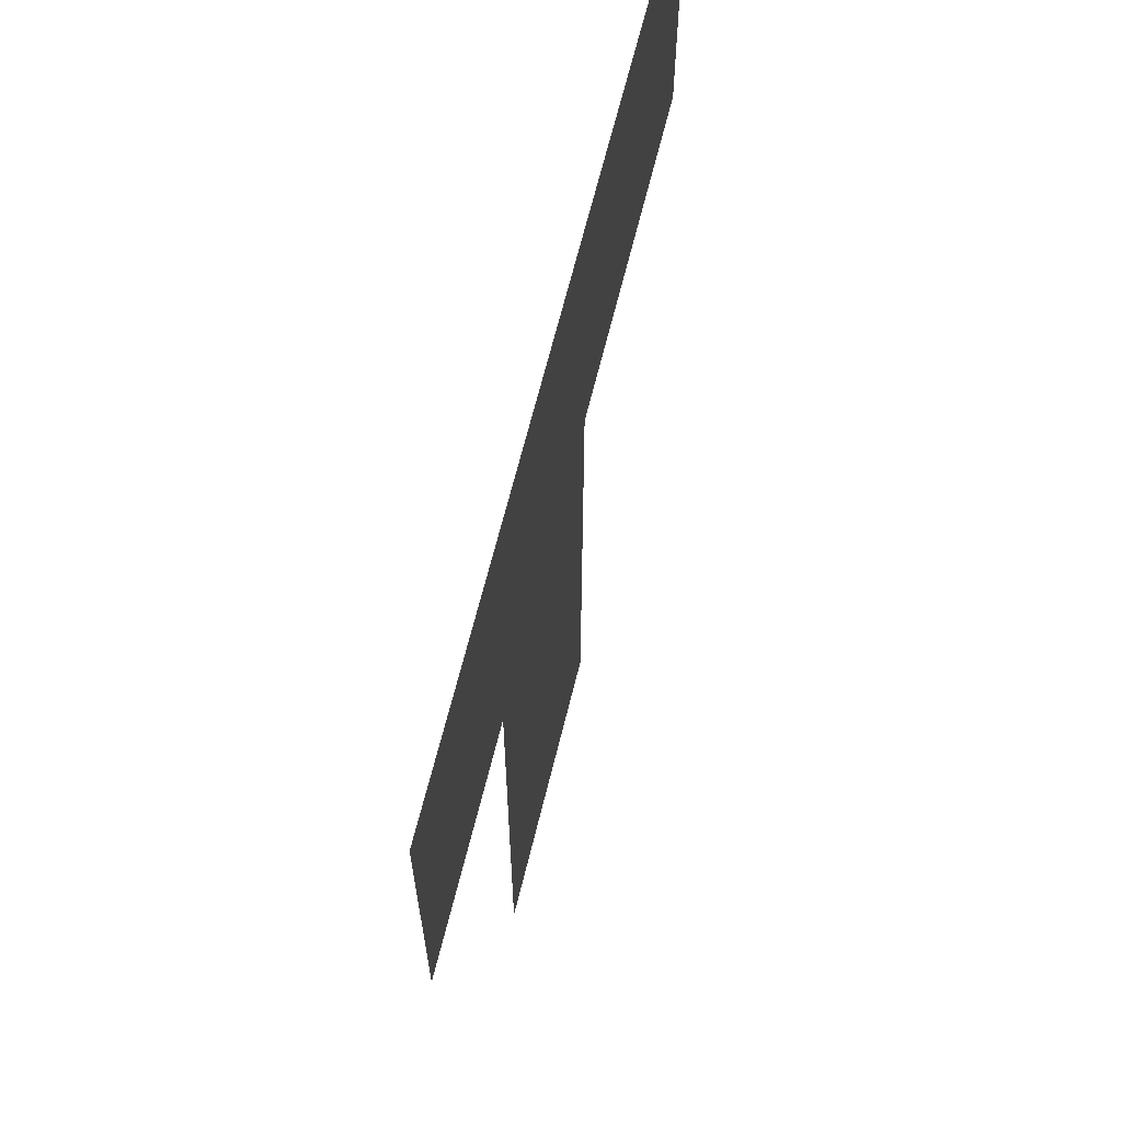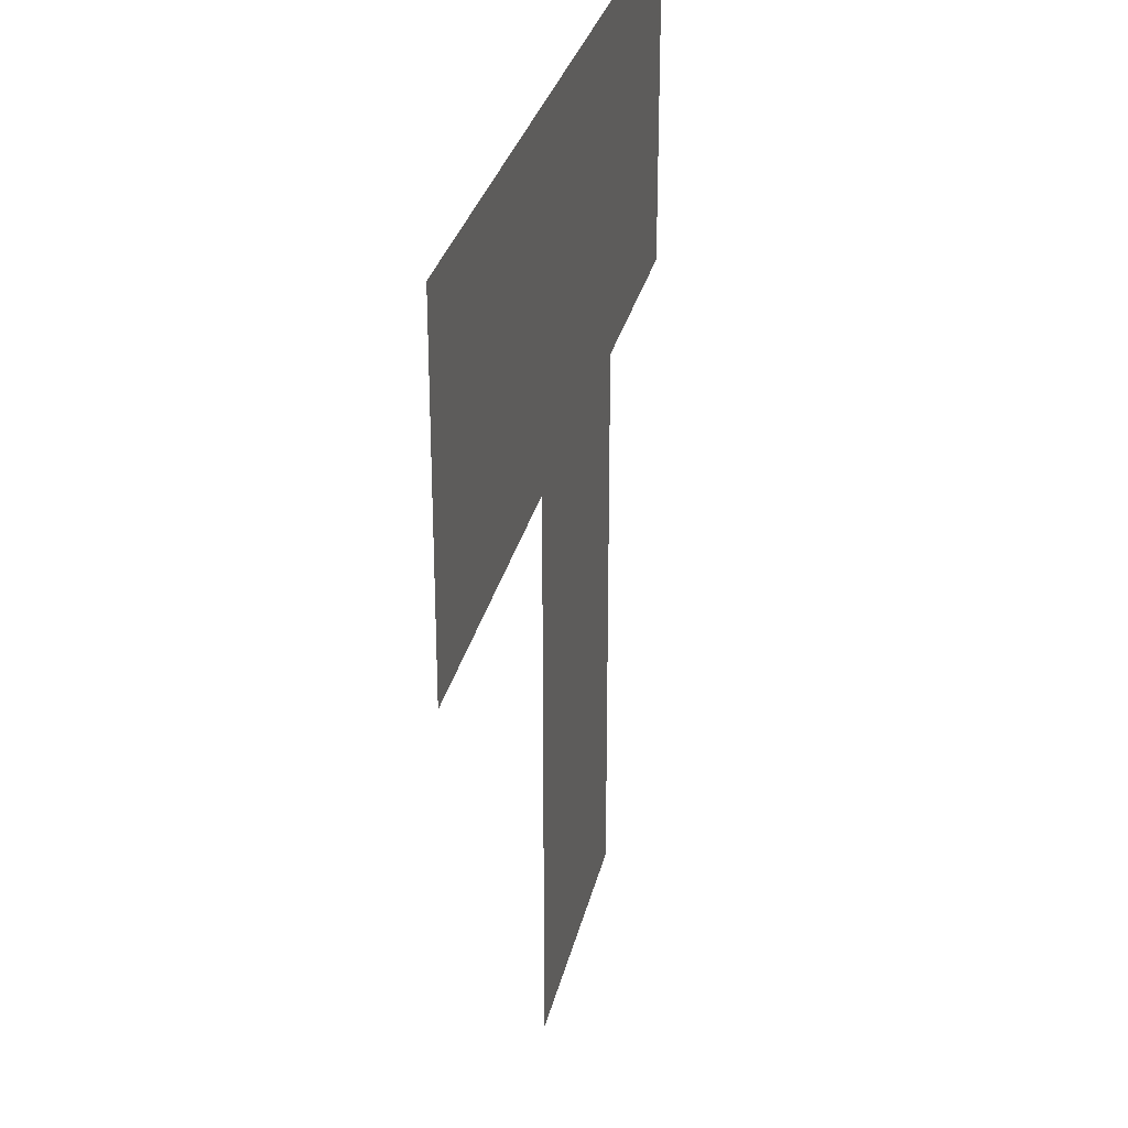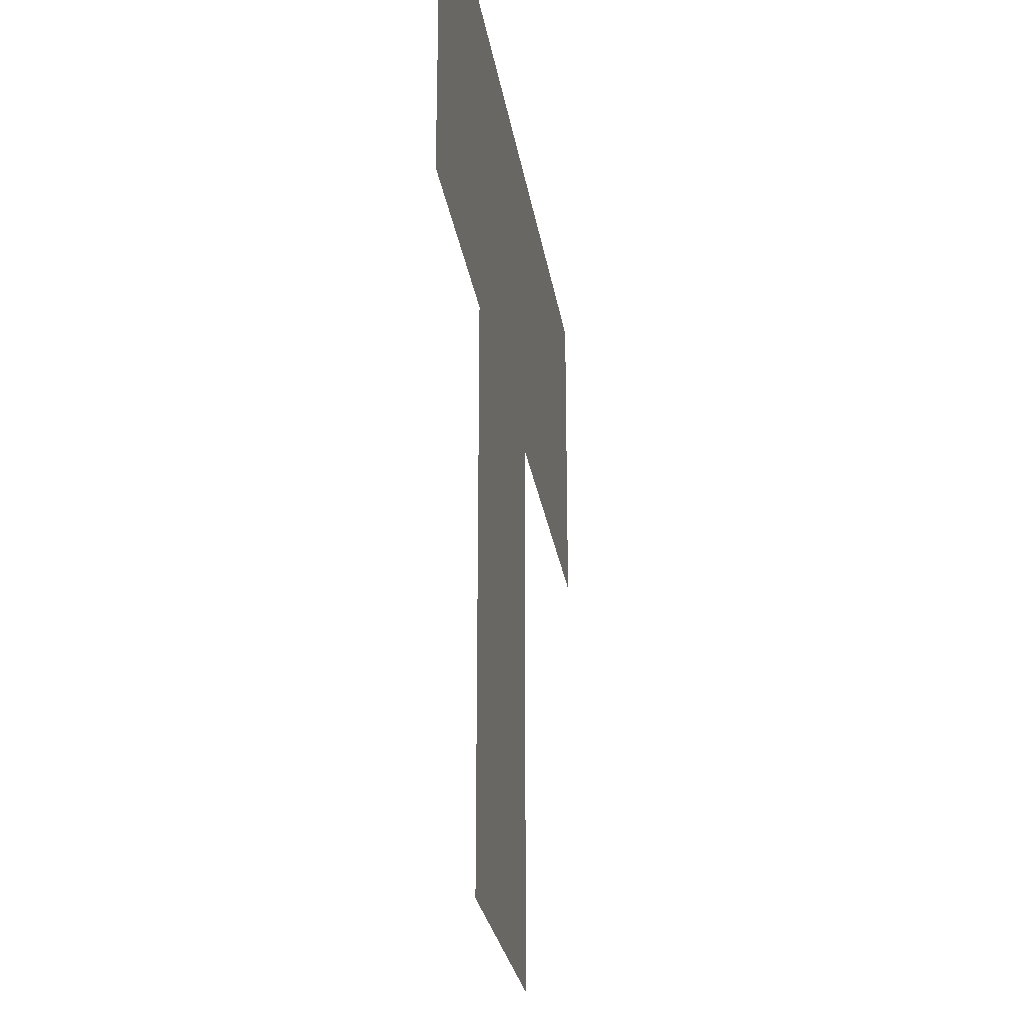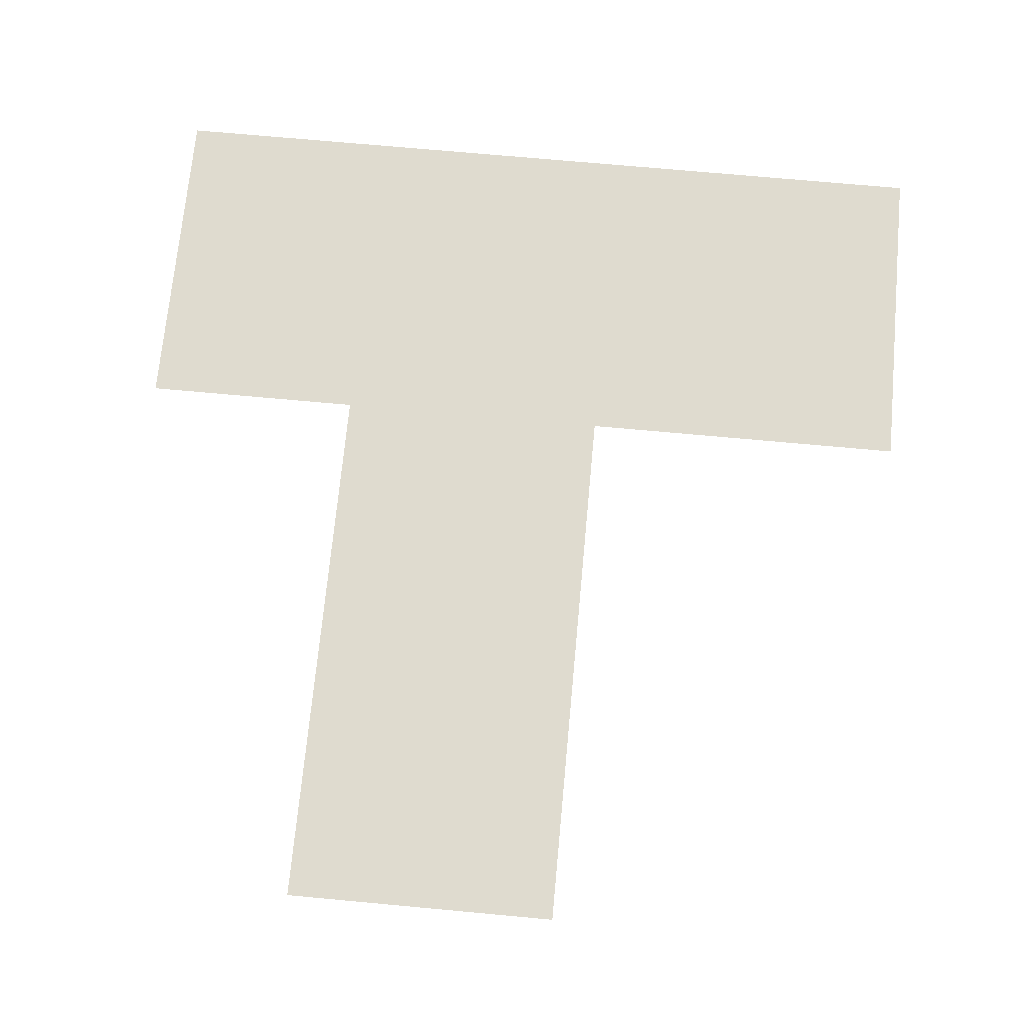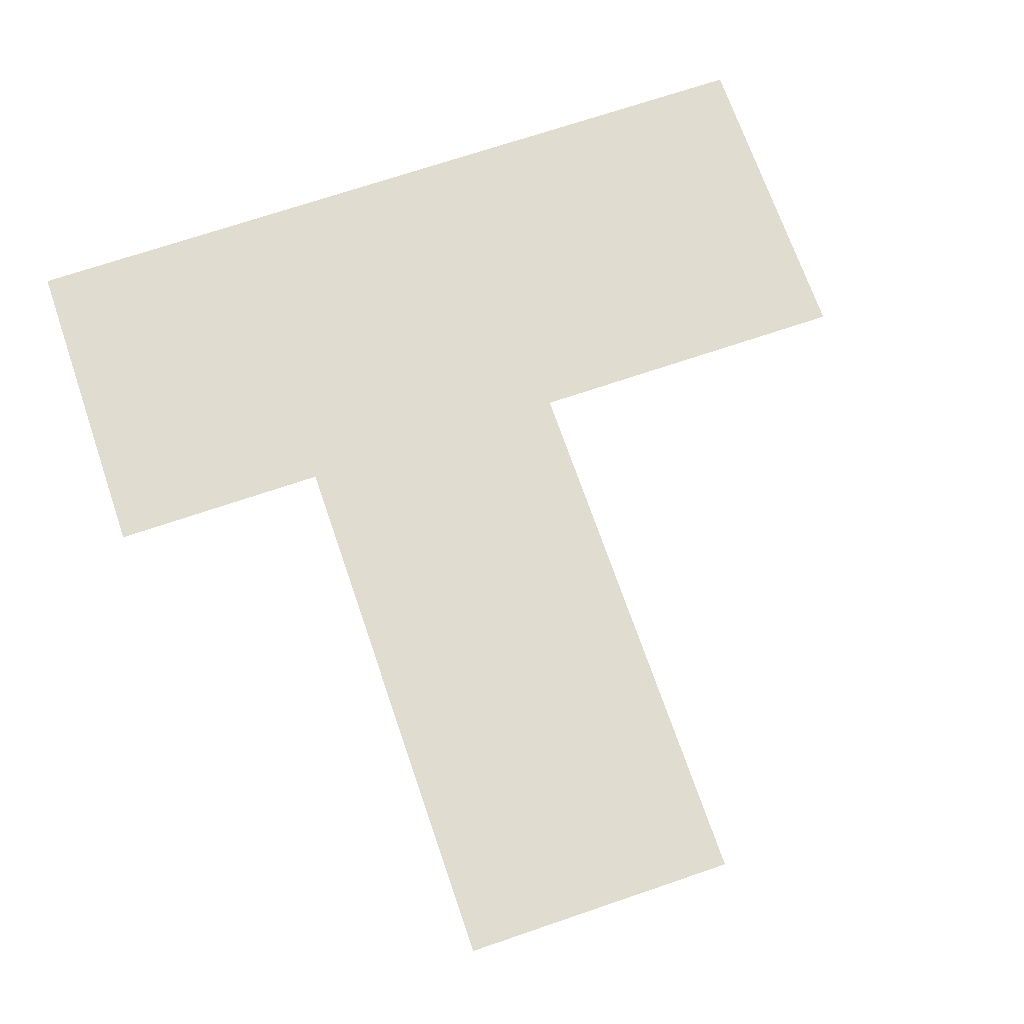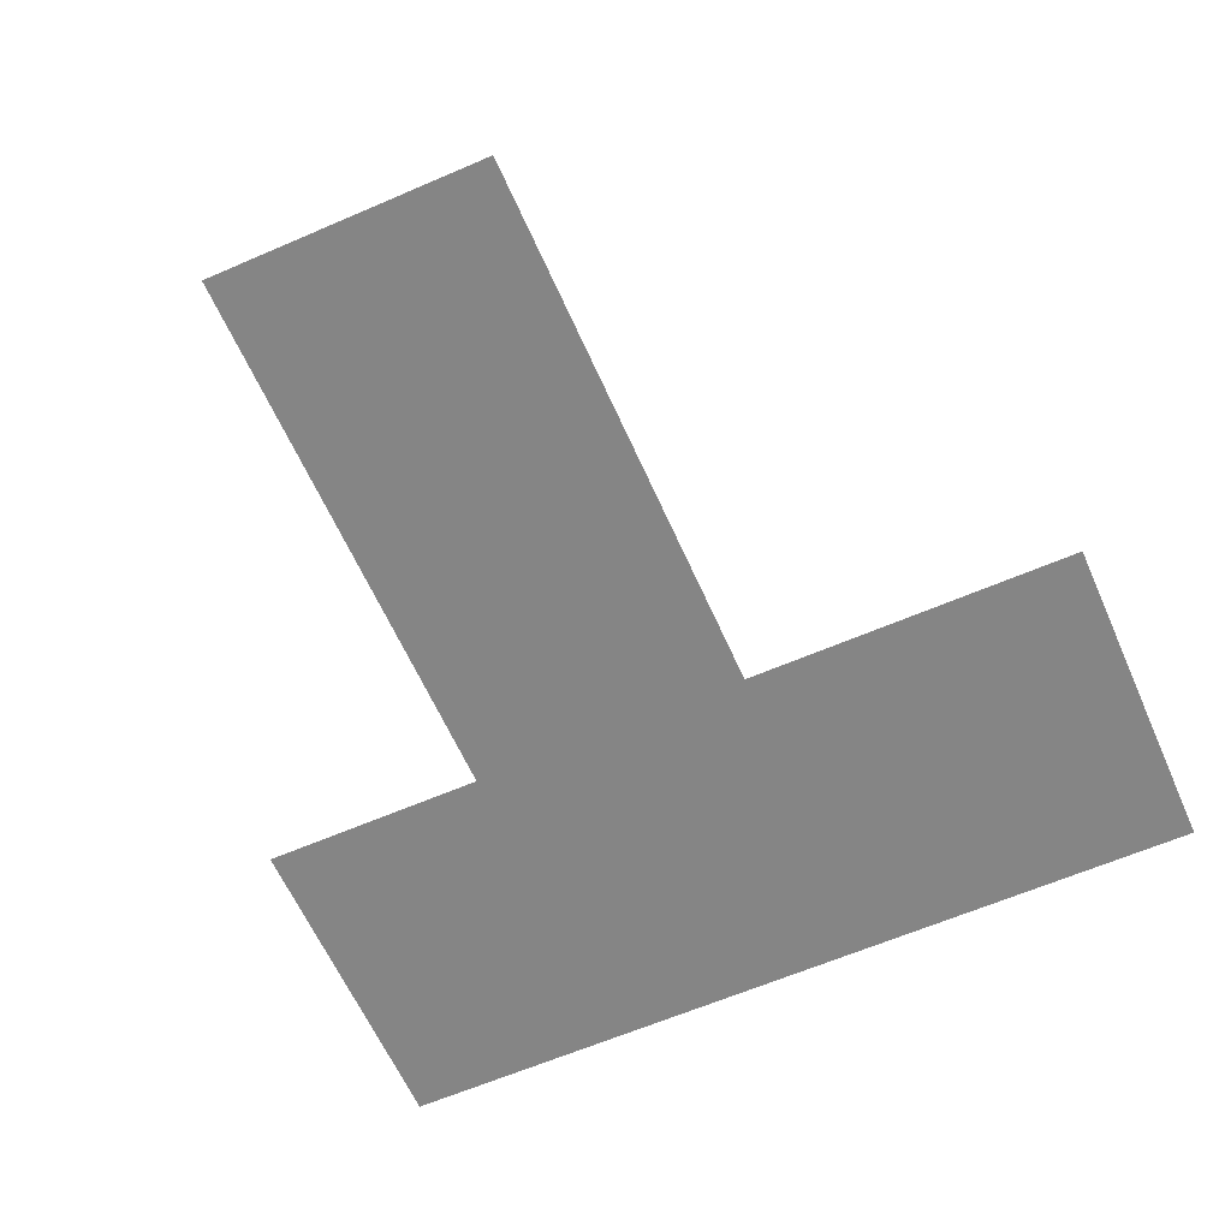
<metadata>
{"format":"obj","ext":"obj","renderer":"f3d","projection":"perspective","resolution":1024,"background":"white","views":[{"elev":66.3,"azim":-76.1,"up":"+Y"},{"elev":29.6,"azim":102.5,"up":"+Y"},{"elev":-26.7,"azim":-81.3,"up":"+Y"},{"elev":70.4,"azim":5.3,"up":"+Z"},{"elev":69.5,"azim":-18.9,"up":"+Z"},{"elev":-61.8,"azim":23.8,"up":"+Z"}]}
</metadata>
<code>
v -15 -1 0
v -16 -1 0
v -16 0 0
v -15 0 0
v -14 -1 0
v -15 -1 0
v -15 0 0
v -14 0 0
v -13 -1 0
v -14 -1 0
v -14 0 0
v -13 0 0
v -12 -1 0
v -13 -1 0
v -13 0 0
v -12 0 0
v -11 -1 0
v -12 -1 0
v -12 0 0
v -11 0 0
v -10 -1 0
v -11 -1 0
v -11 0 0
v -10 0 0
v -9 -1 0
v -10 -1 0
v -10 0 0
v -9 0 0
v -8 -1 0
v -9 -1 0
v -9 0 0
v -8 0 0
v -7 -1 0
v -8 -1 0
v -8 0 0
v -7 0 0
v -6 -1 0
v -7 -1 0
v -7 0 0
v -6 0 0
v -5 -1 0
v -6 -1 0
v -6 0 0
v -5 0 0
v -4 -1 0
v -5 -1 0
v -5 0 0
v -4 0 0
v -3 -1 0
v -4 -1 0
v -4 0 0
v -3 0 0
v -2 -1 0
v -3 -1 0
v -3 0 0
v -2 0 0
v -1 -1 0
v -2 -1 0
v -2 0 0
v -1 0 0
v -15 -2 0
v -16 -2 0
v -16 -1 0
v -15 -1 0
v -14 -2 0
v -15 -2 0
v -15 -1 0
v -14 -1 0
v -13 -2 0
v -14 -2 0
v -14 -1 0
v -13 -1 0
v -12 -2 0
v -13 -2 0
v -13 -1 0
v -12 -1 0
v -11 -2 0
v -12 -2 0
v -12 -1 0
v -11 -1 0
v -10 -2 0
v -11 -2 0
v -11 -1 0
v -10 -1 0
v -9 -2 0
v -10 -2 0
v -10 -1 0
v -9 -1 0
v -8 -2 0
v -9 -2 0
v -9 -1 0
v -8 -1 0
v -7 -2 0
v -8 -2 0
v -8 -1 0
v -7 -1 0
v -6 -2 0
v -7 -2 0
v -7 -1 0
v -6 -1 0
v -5 -2 0
v -6 -2 0
v -6 -1 0
v -5 -1 0
v -4 -2 0
v -5 -2 0
v -5 -1 0
v -4 -1 0
v -3 -2 0
v -4 -2 0
v -4 -1 0
v -3 -1 0
v -2 -2 0
v -3 -2 0
v -3 -1 0
v -2 -1 0
v -1 -2 0
v -2 -2 0
v -2 -1 0
v -1 -1 0
v -15 -3 0
v -16 -3 0
v -16 -2 0
v -15 -2 0
v -14 -3 0
v -15 -3 0
v -15 -2 0
v -14 -2 0
v -13 -3 0
v -14 -3 0
v -14 -2 0
v -13 -2 0
v -12 -3 0
v -13 -3 0
v -13 -2 0
v -12 -2 0
v -11 -3 0
v -12 -3 0
v -12 -2 0
v -11 -2 0
v -10 -3 0
v -11 -3 0
v -11 -2 0
v -10 -2 0
v -9 -3 0
v -10 -3 0
v -10 -2 0
v -9 -2 0
v -8 -3 0
v -9 -3 0
v -9 -2 0
v -8 -2 0
v -7 -3 0
v -8 -3 0
v -8 -2 0
v -7 -2 0
v -6 -3 0
v -7 -3 0
v -7 -2 0
v -6 -2 0
v -5 -3 0
v -6 -3 0
v -6 -2 0
v -5 -2 0
v -4 -3 0
v -5 -3 0
v -5 -2 0
v -4 -2 0
v -3 -3 0
v -4 -3 0
v -4 -2 0
v -3 -2 0
v -2 -3 0
v -3 -3 0
v -3 -2 0
v -2 -2 0
v -1 -3 0
v -2 -3 0
v -2 -2 0
v -1 -2 0
v -15 -4 0
v -16 -4 0
v -16 -3 0
v -15 -3 0
v -14 -4 0
v -15 -4 0
v -15 -3 0
v -14 -3 0
v -13 -4 0
v -14 -4 0
v -14 -3 0
v -13 -3 0
v -12 -4 0
v -13 -4 0
v -13 -3 0
v -12 -3 0
v -11 -4 0
v -12 -4 0
v -12 -3 0
v -11 -3 0
v -10 -4 0
v -11 -4 0
v -11 -3 0
v -10 -3 0
v -9 -4 0
v -10 -4 0
v -10 -3 0
v -9 -3 0
v -8 -4 0
v -9 -4 0
v -9 -3 0
v -8 -3 0
v -7 -4 0
v -8 -4 0
v -8 -3 0
v -7 -3 0
v -6 -4 0
v -7 -4 0
v -7 -3 0
v -6 -3 0
v -5 -4 0
v -6 -4 0
v -6 -3 0
v -5 -3 0
v -4 -4 0
v -5 -4 0
v -5 -3 0
v -4 -3 0
v -3 -4 0
v -4 -4 0
v -4 -3 0
v -3 -3 0
v -2 -4 0
v -3 -4 0
v -3 -3 0
v -2 -3 0
v -1 -4 0
v -2 -4 0
v -2 -3 0
v -1 -3 0
v -15 -5 0
v -16 -5 0
v -16 -4 0
v -15 -4 0
v -14 -5 0
v -15 -5 0
v -15 -4 0
v -14 -4 0
v -13 -5 0
v -14 -5 0
v -14 -4 0
v -13 -4 0
v -12 -5 0
v -13 -5 0
v -13 -4 0
v -12 -4 0
v -11 -5 0
v -12 -5 0
v -12 -4 0
v -11 -4 0
v -10 -5 0
v -11 -5 0
v -11 -4 0
v -10 -4 0
v -9 -5 0
v -10 -5 0
v -10 -4 0
v -9 -4 0
v -8 -5 0
v -9 -5 0
v -9 -4 0
v -8 -4 0
v -7 -5 0
v -8 -5 0
v -8 -4 0
v -7 -4 0
v -6 -5 0
v -7 -5 0
v -7 -4 0
v -6 -4 0
v -5 -5 0
v -6 -5 0
v -6 -4 0
v -5 -4 0
v -4 -5 0
v -5 -5 0
v -5 -4 0
v -4 -4 0
v -3 -5 0
v -4 -5 0
v -4 -4 0
v -3 -4 0
v -2 -5 0
v -3 -5 0
v -3 -4 0
v -2 -4 0
v -1 -5 0
v -2 -5 0
v -2 -4 0
v -1 -4 0
v -15 -6 0
v -16 -6 0
v -16 -5 0
v -15 -5 0
v -14 -6 0
v -15 -6 0
v -15 -5 0
v -14 -5 0
v -13 -6 0
v -14 -6 0
v -14 -5 0
v -13 -5 0
v -12 -6 0
v -13 -6 0
v -13 -5 0
v -12 -5 0
v -11 -6 0
v -12 -6 0
v -12 -5 0
v -11 -5 0
v -10 -6 0
v -11 -6 0
v -11 -5 0
v -10 -5 0
v -9 -6 0
v -10 -6 0
v -10 -5 0
v -9 -5 0
v -8 -6 0
v -9 -6 0
v -9 -5 0
v -8 -5 0
v -7 -6 0
v -8 -6 0
v -8 -5 0
v -7 -5 0
v -6 -6 0
v -7 -6 0
v -7 -5 0
v -6 -5 0
v -5 -6 0
v -6 -6 0
v -6 -5 0
v -5 -5 0
v -4 -6 0
v -5 -6 0
v -5 -5 0
v -4 -5 0
v -3 -6 0
v -4 -6 0
v -4 -5 0
v -3 -5 0
v -2 -6 0
v -3 -6 0
v -3 -5 0
v -2 -5 0
v -1 -6 0
v -2 -6 0
v -2 -5 0
v -1 -5 0
v -11 -7 0
v -12 -7 0
v -12 -6 0
v -11 -6 0
v -10 -7 0
v -11 -7 0
v -11 -6 0
v -10 -6 0
v -9 -7 0
v -10 -7 0
v -10 -6 0
v -9 -6 0
v -8 -7 0
v -9 -7 0
v -9 -6 0
v -8 -6 0
v -7 -7 0
v -8 -7 0
v -8 -6 0
v -7 -6 0
v -11 -8 0
v -12 -8 0
v -12 -7 0
v -11 -7 0
v -10 -8 0
v -11 -8 0
v -11 -7 0
v -10 -7 0
v -9 -8 0
v -10 -8 0
v -10 -7 0
v -9 -7 0
v -8 -8 0
v -9 -8 0
v -9 -7 0
v -8 -7 0
v -7 -8 0
v -8 -8 0
v -8 -7 0
v -7 -7 0
v -11 -9 0
v -12 -9 0
v -12 -8 0
v -11 -8 0
v -10 -9 0
v -11 -9 0
v -11 -8 0
v -10 -8 0
v -9 -9 0
v -10 -9 0
v -10 -8 0
v -9 -8 0
v -8 -9 0
v -9 -9 0
v -9 -8 0
v -8 -8 0
v -7 -9 0
v -8 -9 0
v -8 -8 0
v -7 -8 0
v -11 -10 0
v -12 -10 0
v -12 -9 0
v -11 -9 0
v -10 -10 0
v -11 -10 0
v -11 -9 0
v -10 -9 0
v -9 -10 0
v -10 -10 0
v -10 -9 0
v -9 -9 0
v -8 -10 0
v -9 -10 0
v -9 -9 0
v -8 -9 0
v -7 -10 0
v -8 -10 0
v -8 -9 0
v -7 -9 0
v -11 -11 0
v -12 -11 0
v -12 -10 0
v -11 -10 0
v -10 -11 0
v -11 -11 0
v -11 -10 0
v -10 -10 0
v -9 -11 0
v -10 -11 0
v -10 -10 0
v -9 -10 0
v -8 -11 0
v -9 -11 0
v -9 -10 0
v -8 -10 0
v -7 -11 0
v -8 -11 0
v -8 -10 0
v -7 -10 0
v -11 -12 0
v -12 -12 0
v -12 -11 0
v -11 -11 0
v -10 -12 0
v -11 -12 0
v -11 -11 0
v -10 -11 0
v -9 -12 0
v -10 -12 0
v -10 -11 0
v -9 -11 0
v -8 -12 0
v -9 -12 0
v -9 -11 0
v -8 -11 0
v -7 -12 0
v -8 -12 0
v -8 -11 0
v -7 -11 0
v -11 -13 0
v -12 -13 0
v -12 -12 0
v -11 -12 0
v -10 -13 0
v -11 -13 0
v -11 -12 0
v -10 -12 0
v -9 -13 0
v -10 -13 0
v -10 -12 0
v -9 -12 0
v -8 -13 0
v -9 -13 0
v -9 -12 0
v -8 -12 0
v -7 -13 0
v -8 -13 0
v -8 -12 0
v -7 -12 0
v -11 -14 0
v -12 -14 0
v -12 -13 0
v -11 -13 0
v -10 -14 0
v -11 -14 0
v -11 -13 0
v -10 -13 0
v -9 -14 0
v -10 -14 0
v -10 -13 0
v -9 -13 0
v -8 -14 0
v -9 -14 0
v -9 -13 0
v -8 -13 0
v -7 -14 0
v -8 -14 0
v -8 -13 0
v -7 -13 0
v -11 -15 0
v -12 -15 0
v -12 -14 0
v -11 -14 0
v -10 -15 0
v -11 -15 0
v -11 -14 0
v -10 -14 0
v -9 -15 0
v -10 -15 0
v -10 -14 0
v -9 -14 0
v -8 -15 0
v -9 -15 0
v -9 -14 0
v -8 -14 0
v -7 -15 0
v -8 -15 0
v -8 -14 0
v -7 -14 0
v -11 -16 0
v -12 -16 0
v -12 -15 0
v -11 -15 0
v -10 -16 0
v -11 -16 0
v -11 -15 0
v -10 -15 0
v -9 -16 0
v -10 -16 0
v -10 -15 0
v -9 -15 0
v -8 -16 0
v -9 -16 0
v -9 -15 0
v -8 -15 0
v -7 -16 0
v -8 -16 0
v -8 -15 0
v -7 -15 0
g dungeon1_mesh_0053
f 1 2 3 4
f 5 6 7 8
f 9 10 11 12
f 13 14 15 16
f 17 18 19 20
f 21 22 23 24
f 25 26 27 28
f 29 30 31 32
f 33 34 35 36
f 37 38 39 40
f 41 42 43 44
f 45 46 47 48
f 49 50 51 52
f 53 54 55 56
f 57 58 59 60
f 61 62 63 64
f 65 66 67 68
f 69 70 71 72
f 73 74 75 76
f 77 78 79 80
f 81 82 83 84
f 85 86 87 88
f 89 90 91 92
f 93 94 95 96
f 97 98 99 100
f 101 102 103 104
f 105 106 107 108
f 109 110 111 112
f 113 114 115 116
f 117 118 119 120
f 121 122 123 124
f 125 126 127 128
f 129 130 131 132
f 133 134 135 136
f 137 138 139 140
f 141 142 143 144
f 145 146 147 148
f 149 150 151 152
f 153 154 155 156
f 157 158 159 160
f 161 162 163 164
f 165 166 167 168
f 169 170 171 172
f 173 174 175 176
f 177 178 179 180
f 181 182 183 184
f 185 186 187 188
f 189 190 191 192
f 193 194 195 196
f 197 198 199 200
f 201 202 203 204
f 205 206 207 208
f 209 210 211 212
f 213 214 215 216
f 217 218 219 220
f 221 222 223 224
f 225 226 227 228
f 229 230 231 232
f 233 234 235 236
f 237 238 239 240
f 241 242 243 244
f 245 246 247 248
f 249 250 251 252
f 253 254 255 256
f 257 258 259 260
f 261 262 263 264
f 265 266 267 268
f 269 270 271 272
f 273 274 275 276
f 277 278 279 280
f 281 282 283 284
f 285 286 287 288
f 289 290 291 292
f 293 294 295 296
f 297 298 299 300
f 301 302 303 304
f 305 306 307 308
f 309 310 311 312
f 313 314 315 316
f 317 318 319 320
f 321 322 323 324
f 325 326 327 328
f 329 330 331 332
f 333 334 335 336
f 337 338 339 340
f 341 342 343 344
f 345 346 347 348
f 349 350 351 352
f 353 354 355 356
f 357 358 359 360
f 361 362 363 364
f 365 366 367 368
f 369 370 371 372
f 373 374 375 376
f 377 378 379 380
f 381 382 383 384
f 385 386 387 388
f 389 390 391 392
f 393 394 395 396
f 397 398 399 400
f 401 402 403 404
f 405 406 407 408
f 409 410 411 412
f 413 414 415 416
f 417 418 419 420
f 421 422 423 424
f 425 426 427 428
f 429 430 431 432
f 433 434 435 436
f 437 438 439 440
f 441 442 443 444
f 445 446 447 448
f 449 450 451 452
f 453 454 455 456
f 457 458 459 460
f 461 462 463 464
f 465 466 467 468
f 469 470 471 472
f 473 474 475 476
f 477 478 479 480
f 481 482 483 484
f 485 486 487 488
f 489 490 491 492
f 493 494 495 496
f 497 498 499 500
f 501 502 503 504
f 505 506 507 508
f 509 510 511 512
f 513 514 515 516
f 517 518 519 520
f 521 522 523 524
f 525 526 527 528
f 529 530 531 532
f 533 534 535 536
f 537 538 539 540
f 541 542 543 544
f 545 546 547 548
f 549 550 551 552
f 553 554 555 556
f 557 558 559 560

</code>
